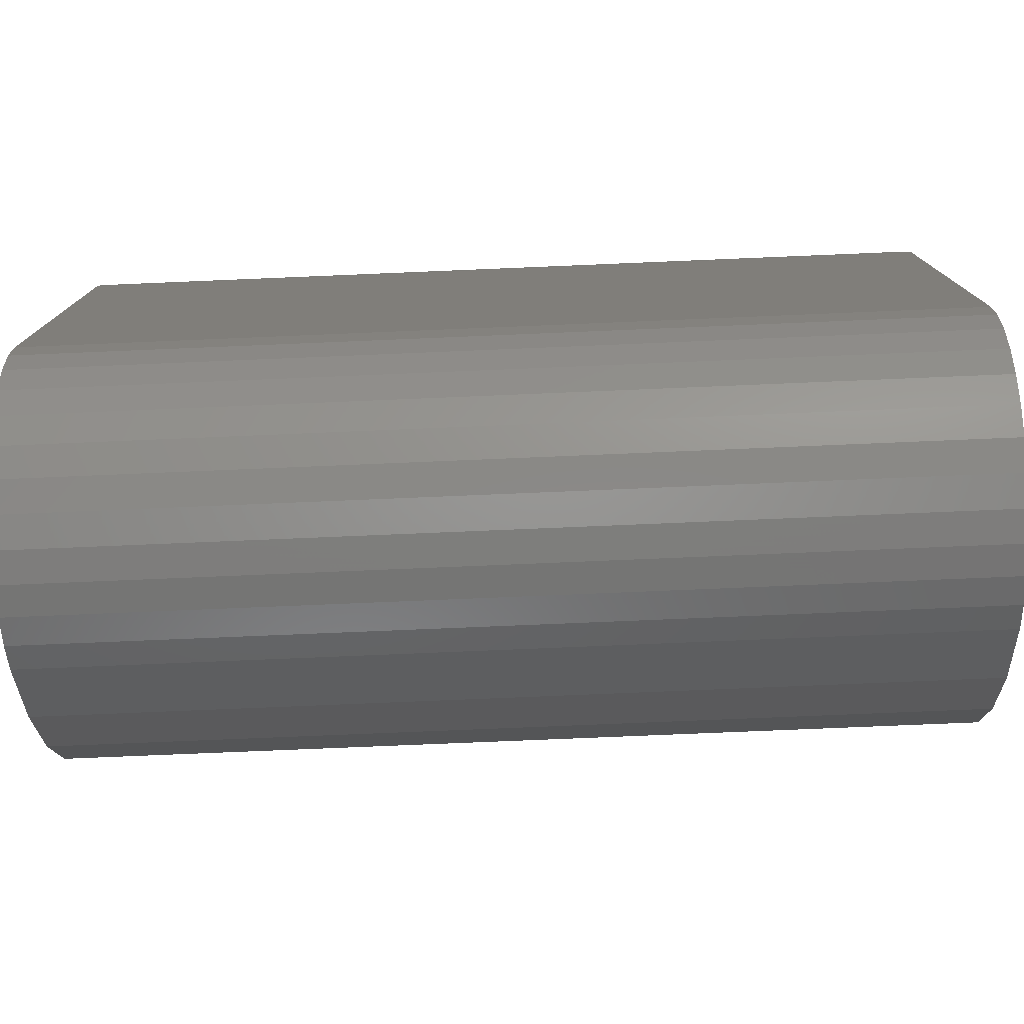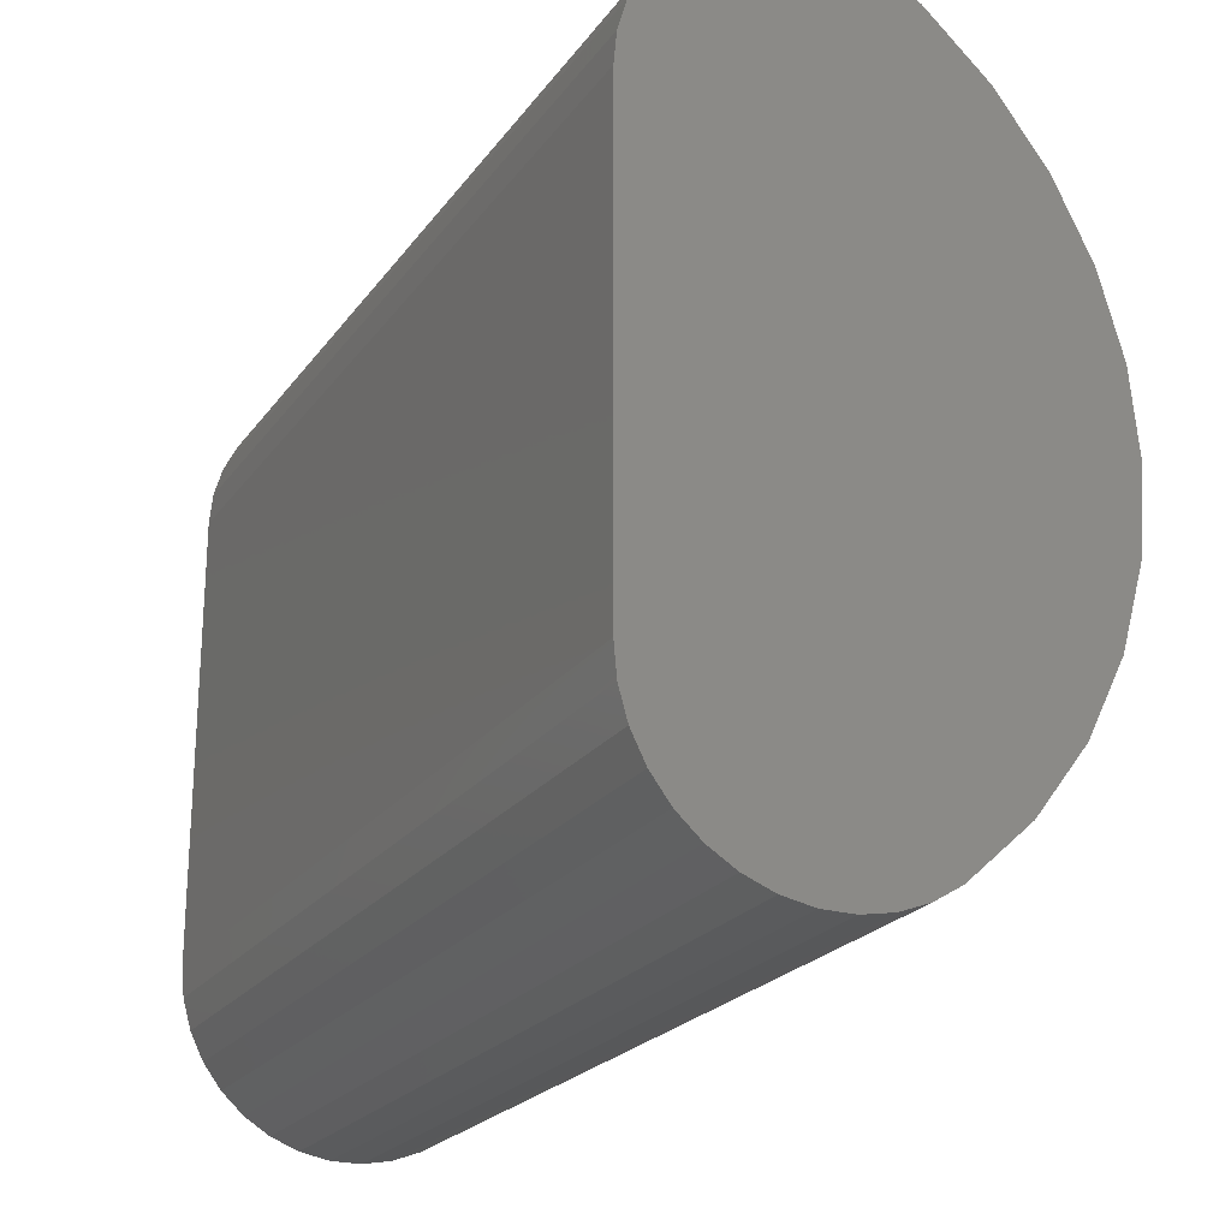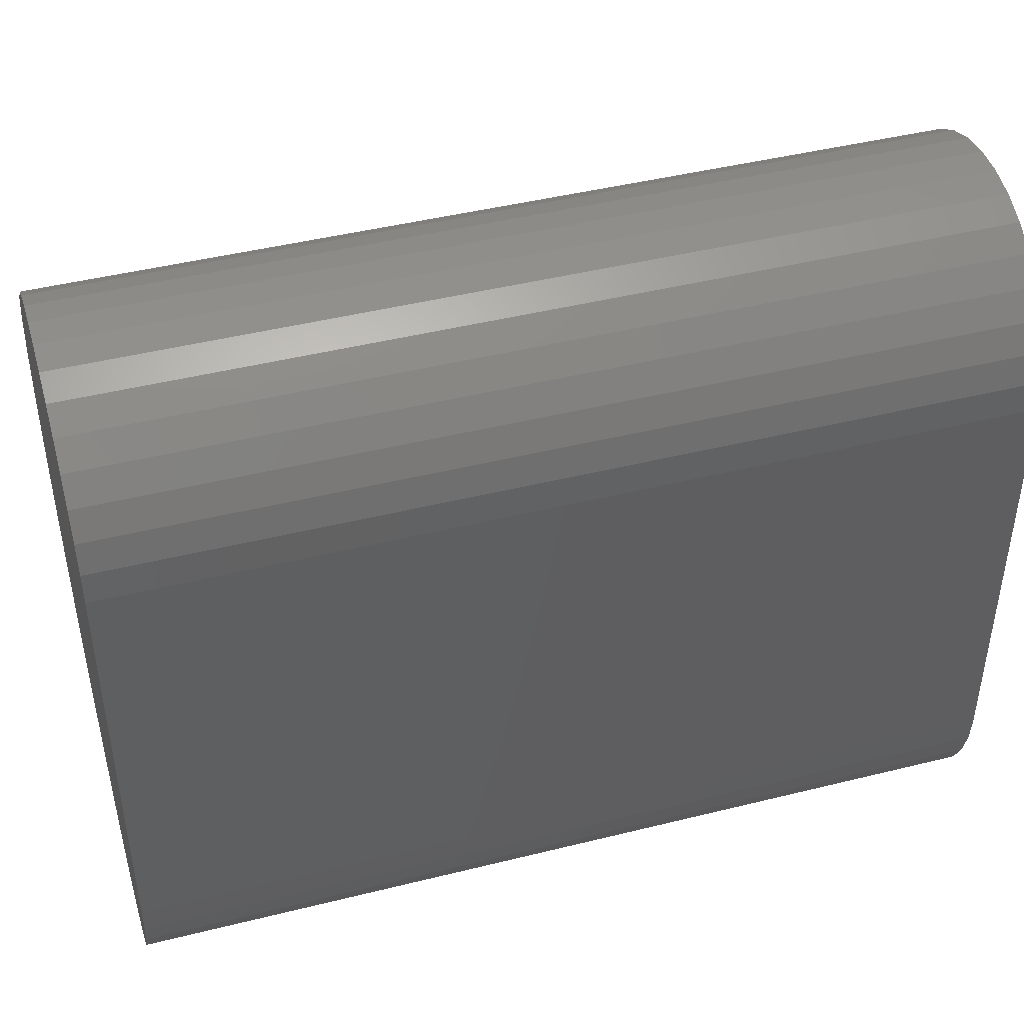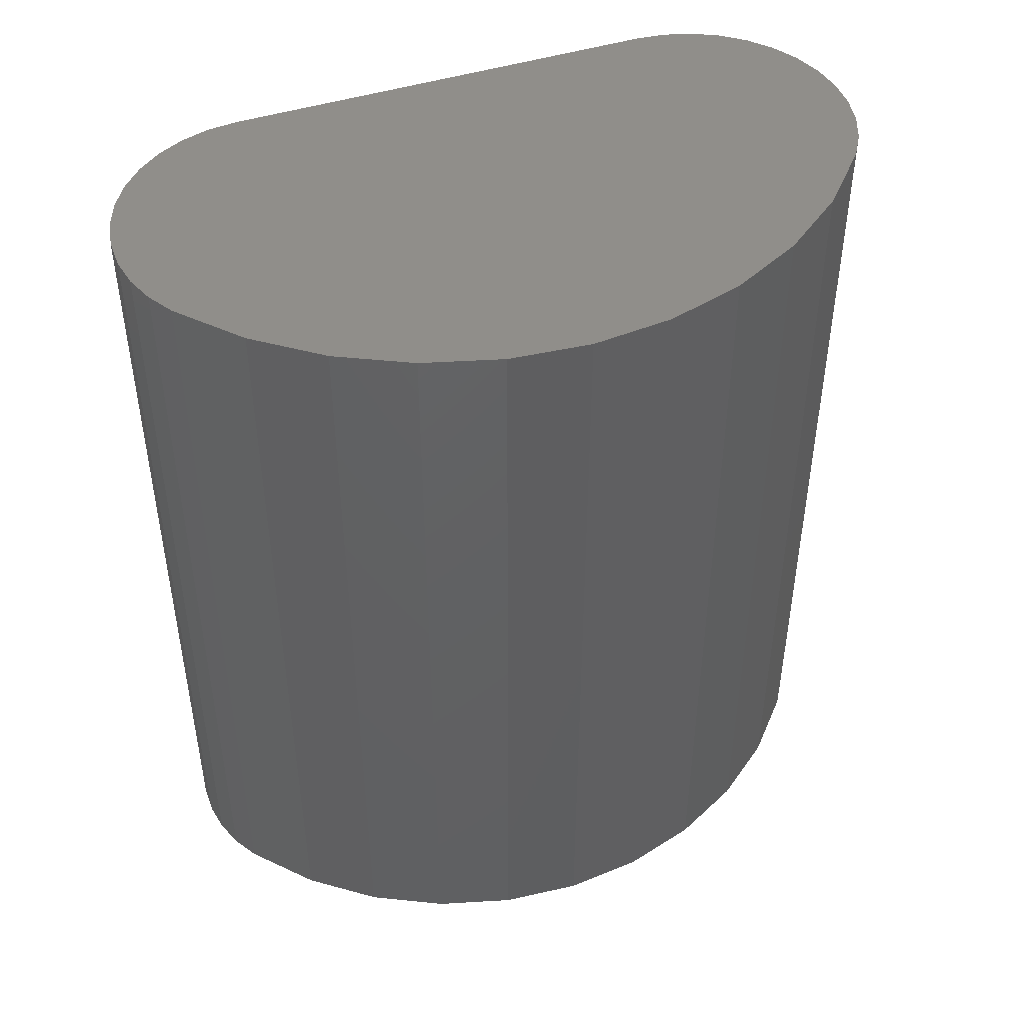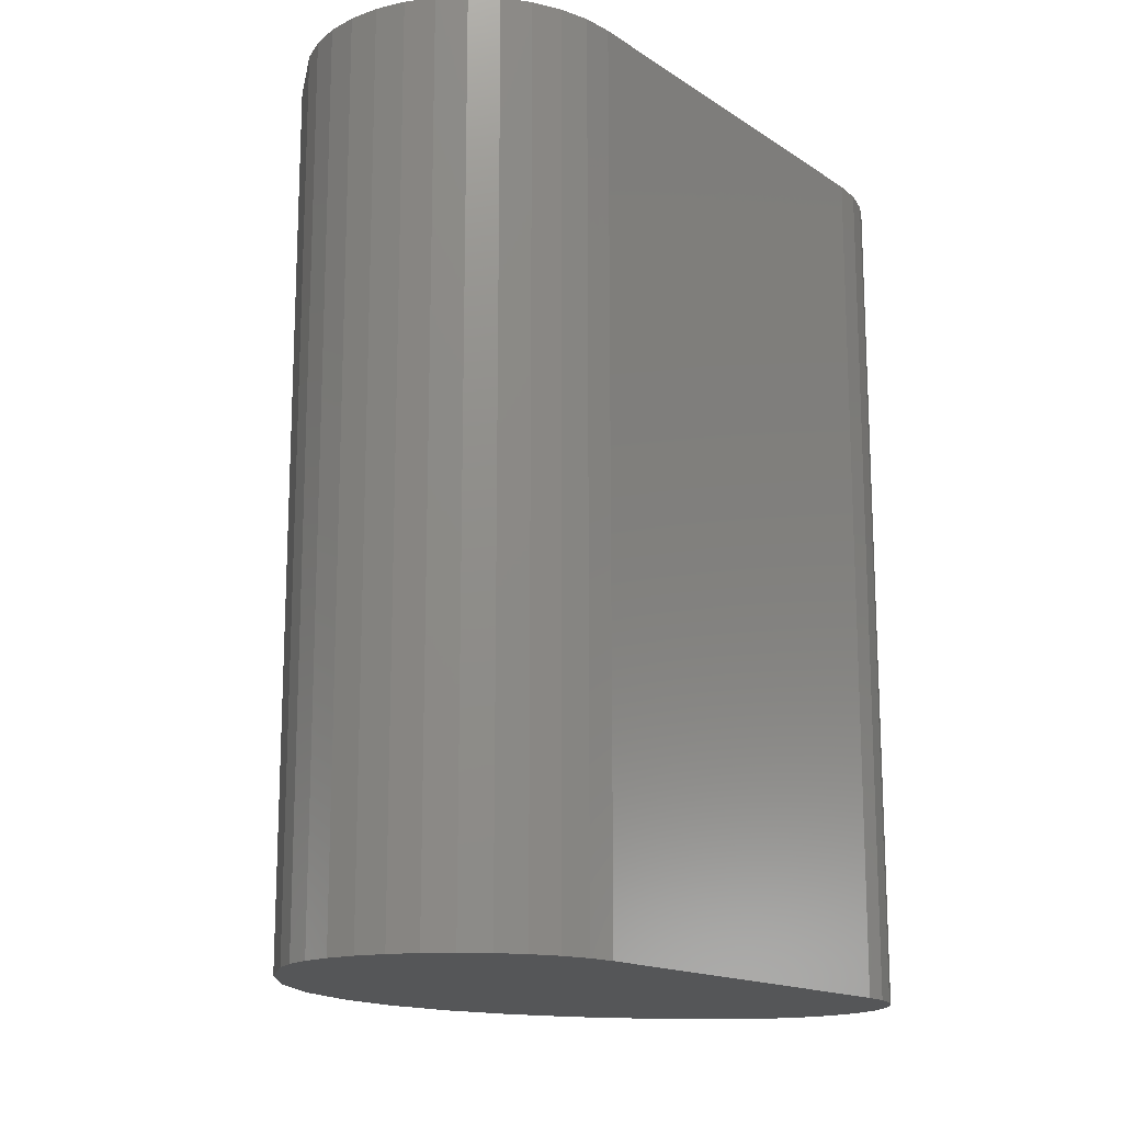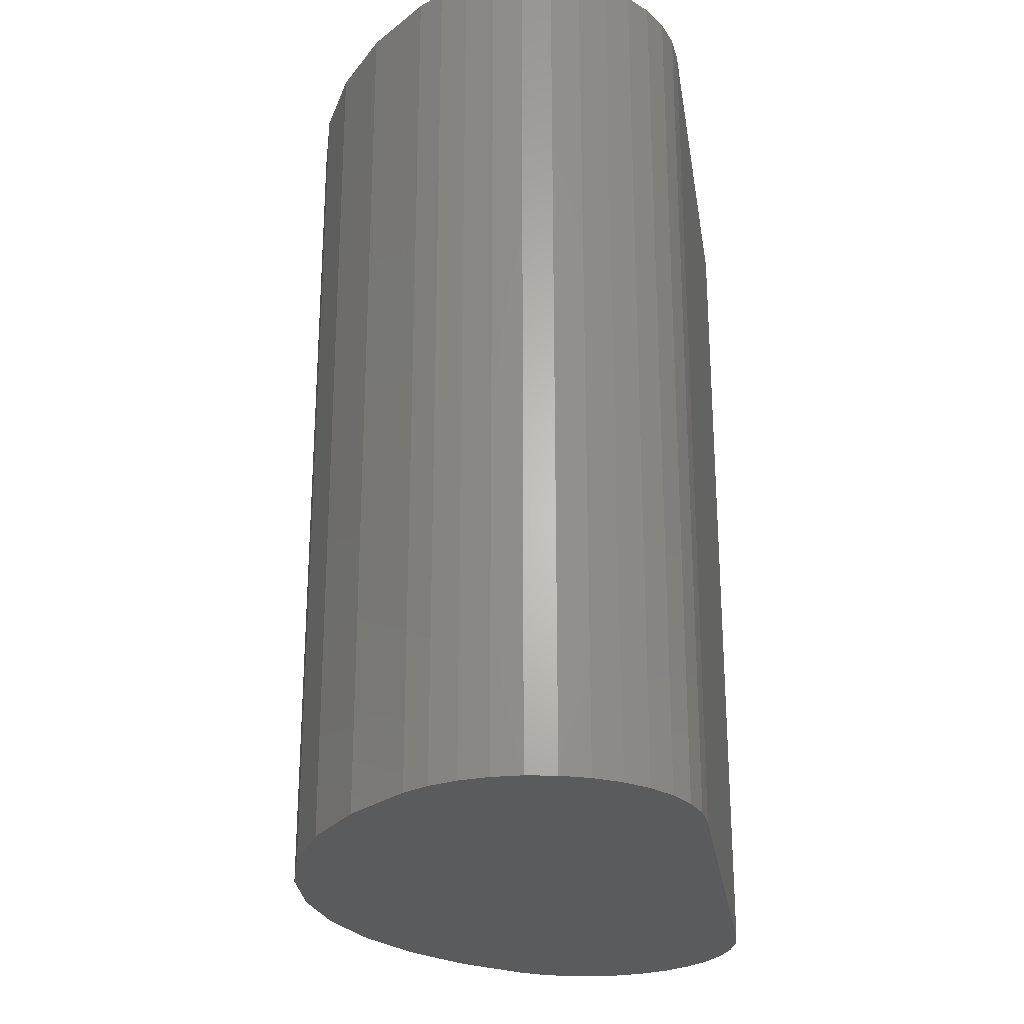
<metadata>
{"format":"stl","ext":"stl","renderer":"f3d","projection":"perspective","resolution":1024,"background":"white","views":[{"elev":-77.4,"azim":92.4,"up":"+Y"},{"elev":-22.6,"azim":153.6,"up":"+Y"},{"elev":44.5,"azim":73.8,"up":"+Y"},{"elev":46.4,"azim":-109.8,"up":"+Z"},{"elev":-15.6,"azim":36.8,"up":"+Z"},{"elev":-25.3,"azim":8.9,"up":"+Z"}]}
</metadata>
<code>
# stl→obj: 70 verts, 136 faces
v -0.1273 0.7025 0.75
v -0.1533 0.7026 0.75
v -0.1787 0.6979 0.75
v -0.1019 0.6977 0.75
v -0.2029 0.6886 0.75
v -0.009468 0.6132 0.75
v -0.3184 0.573 0.75
v -0.002387 0.5883 0.75
v 0 0.5625 0.75
v -0.002387 0.1617 0.75
v -0.2765 0.1216 0.75
v -0.009468 0.1368 0.75
v -0.07774 0.06172 0.75
v -0.2029 0.06143 0.75
v -0.1787 0.05214 0.75
v -0.1019 0.05232 0.75
v -0.1533 0.04744 0.75
v -0.1273 0.0475 0.75
v -0.2765 0.6284 0.75
v -0.021 0.6364 0.75
v -0.0366 0.6571 0.75
v -0.05573 0.6746 0.75
v -0.225 0.675 0.75
v 0 0.1875 0.75
v -0.3495 0.5109 0.75
v -0.3686 0.4441 0.75
v -0.375 0.375 0.75
v -0.3686 0.3059 0.75
v -0.3495 0.2391 0.75
v -0.3184 0.177 0.75
v -0.07774 0.6883 0.75
v -0.225 0.075 0.75
v -0.0366 0.09288 0.75
v -0.021 0.1136 0.75
v -0.05573 0.0754 0.75
v -0.1787 0.6979 0
v -0.1533 0.7026 0
v -0.1273 0.7025 0
v -0.1019 0.6977 0
v -0.2029 0.6886 0
v -0.002387 0.5883 0
v -0.3184 0.573 0
v -0.009468 0.6132 0
v 0 0.5625 0
v -0.009468 0.1368 0
v -0.2765 0.1216 0
v -0.002387 0.1617 0
v -0.1787 0.05214 0
v -0.2029 0.06143 0
v -0.07774 0.06172 0
v -0.1019 0.05232 0
v -0.1533 0.04744 0
v -0.1273 0.0475 0
v -0.2765 0.6284 0
v -0.225 0.675 0
v -0.05573 0.6746 0
v -0.0366 0.6571 0
v -0.021 0.6364 0
v 0 0.1875 0
v -0.3184 0.177 0
v -0.3495 0.2391 0
v -0.3686 0.3059 0
v -0.375 0.375 0
v -0.3686 0.4441 0
v -0.3495 0.5109 0
v -0.07774 0.6883 0
v -0.021 0.1136 0
v -0.0366 0.09288 0
v -0.225 0.075 0
v -0.05573 0.0754 0
f 1 2 3
f 1 3 4
f 4 3 5
f 6 7 8
f 9 8 7
f 10 11 12
f 13 14 15
f 13 15 16
f 16 15 17
f 16 17 18
f 19 7 6
f 19 6 20
f 19 20 21
f 19 21 22
f 19 22 23
f 24 9 7
f 24 7 25
f 24 25 26
f 24 26 27
f 24 27 28
f 24 28 29
f 24 29 30
f 24 30 11
f 24 11 10
f 23 22 5
f 5 22 31
f 5 31 4
f 32 33 11
f 11 33 34
f 11 34 12
f 14 13 32
f 32 13 35
f 32 35 33
f 36 37 38
f 39 36 38
f 40 36 39
f 41 42 43
f 42 41 44
f 45 46 47
f 48 49 50
f 51 48 50
f 52 48 51
f 53 52 51
f 54 55 56
f 54 56 57
f 54 57 58
f 54 58 43
f 54 43 42
f 59 47 46
f 59 46 60
f 59 60 61
f 59 61 62
f 59 62 63
f 59 63 64
f 59 64 65
f 59 65 42
f 59 42 44
f 39 66 40
f 40 66 56
f 40 56 55
f 45 67 46
f 46 67 68
f 46 68 69
f 68 70 69
f 69 70 50
f 69 50 49
f 59 44 24
f 24 44 9
f 69 32 46
f 46 32 11
f 46 11 60
f 60 11 30
f 60 30 61
f 61 30 29
f 61 29 62
f 62 29 28
f 62 28 63
f 63 28 27
f 63 27 64
f 64 27 26
f 64 26 65
f 65 26 25
f 65 25 42
f 42 25 7
f 42 7 54
f 54 7 19
f 54 19 55
f 55 19 23
f 9 44 8
f 8 44 41
f 8 41 6
f 6 41 43
f 6 43 20
f 20 43 58
f 20 58 21
f 21 58 57
f 21 57 22
f 22 57 56
f 22 56 31
f 31 56 66
f 31 66 4
f 4 66 39
f 4 39 1
f 1 39 38
f 1 38 2
f 2 38 37
f 2 37 3
f 3 37 36
f 3 36 5
f 5 36 40
f 5 40 23
f 23 40 55
f 32 69 14
f 14 69 49
f 14 49 15
f 15 49 48
f 15 48 17
f 17 48 52
f 17 52 18
f 18 52 53
f 18 53 16
f 16 53 51
f 16 51 13
f 13 51 50
f 13 50 35
f 35 50 70
f 35 70 33
f 33 70 68
f 33 68 34
f 34 68 67
f 34 67 12
f 12 67 45
f 12 45 10
f 10 45 47
f 10 47 24
f 24 47 59

</code>
